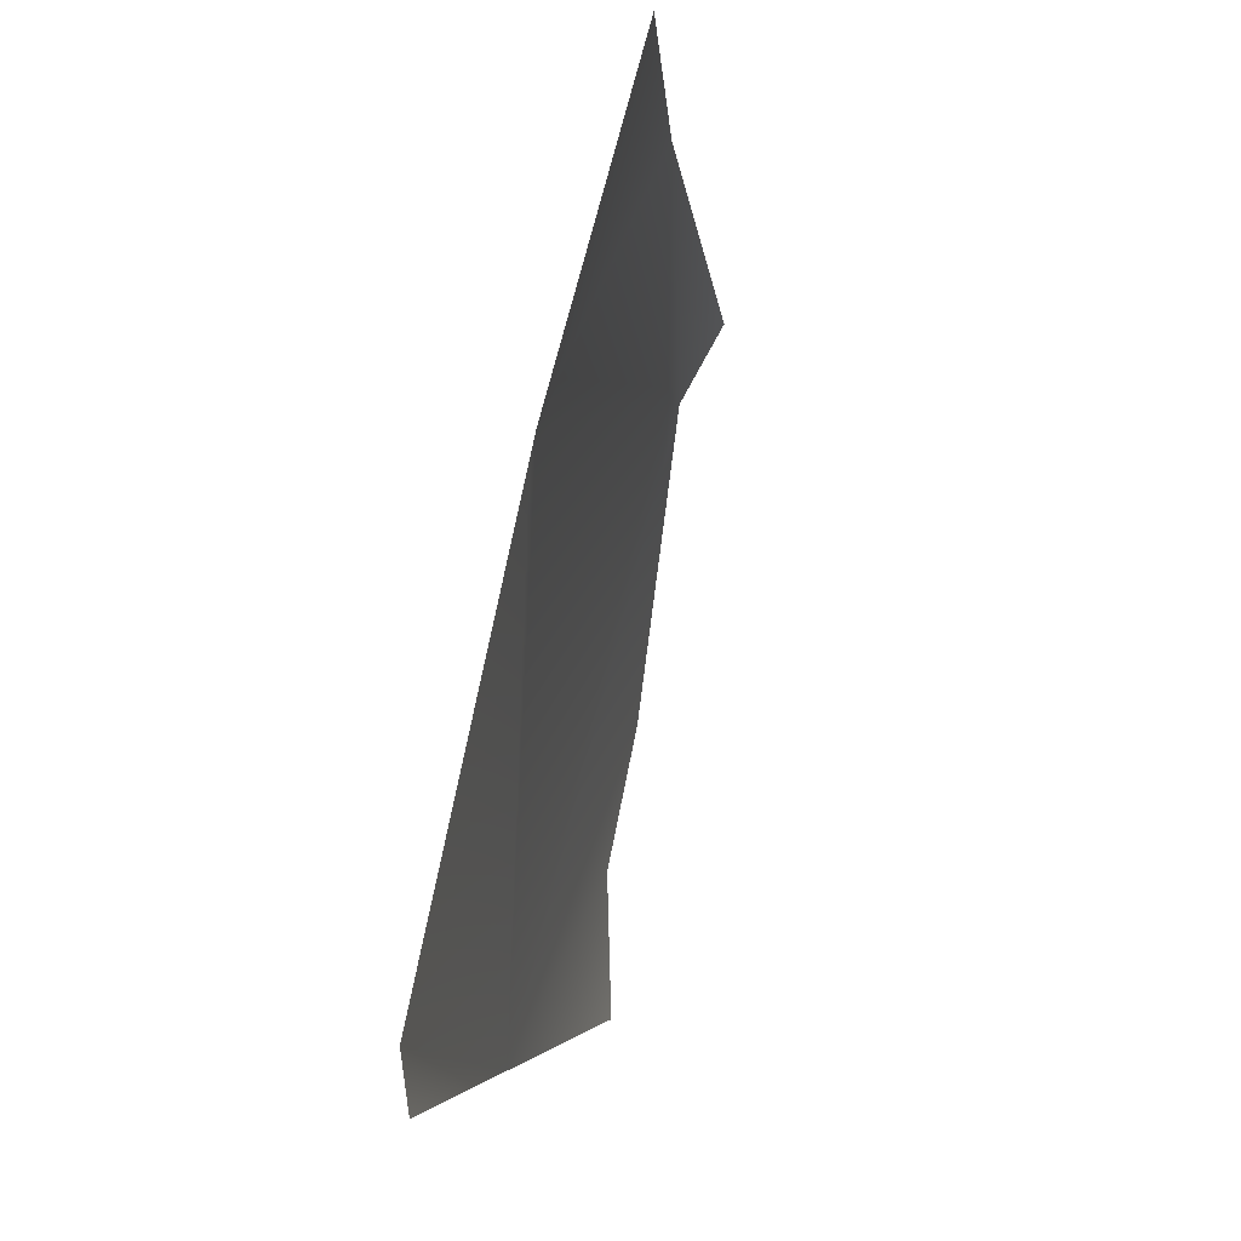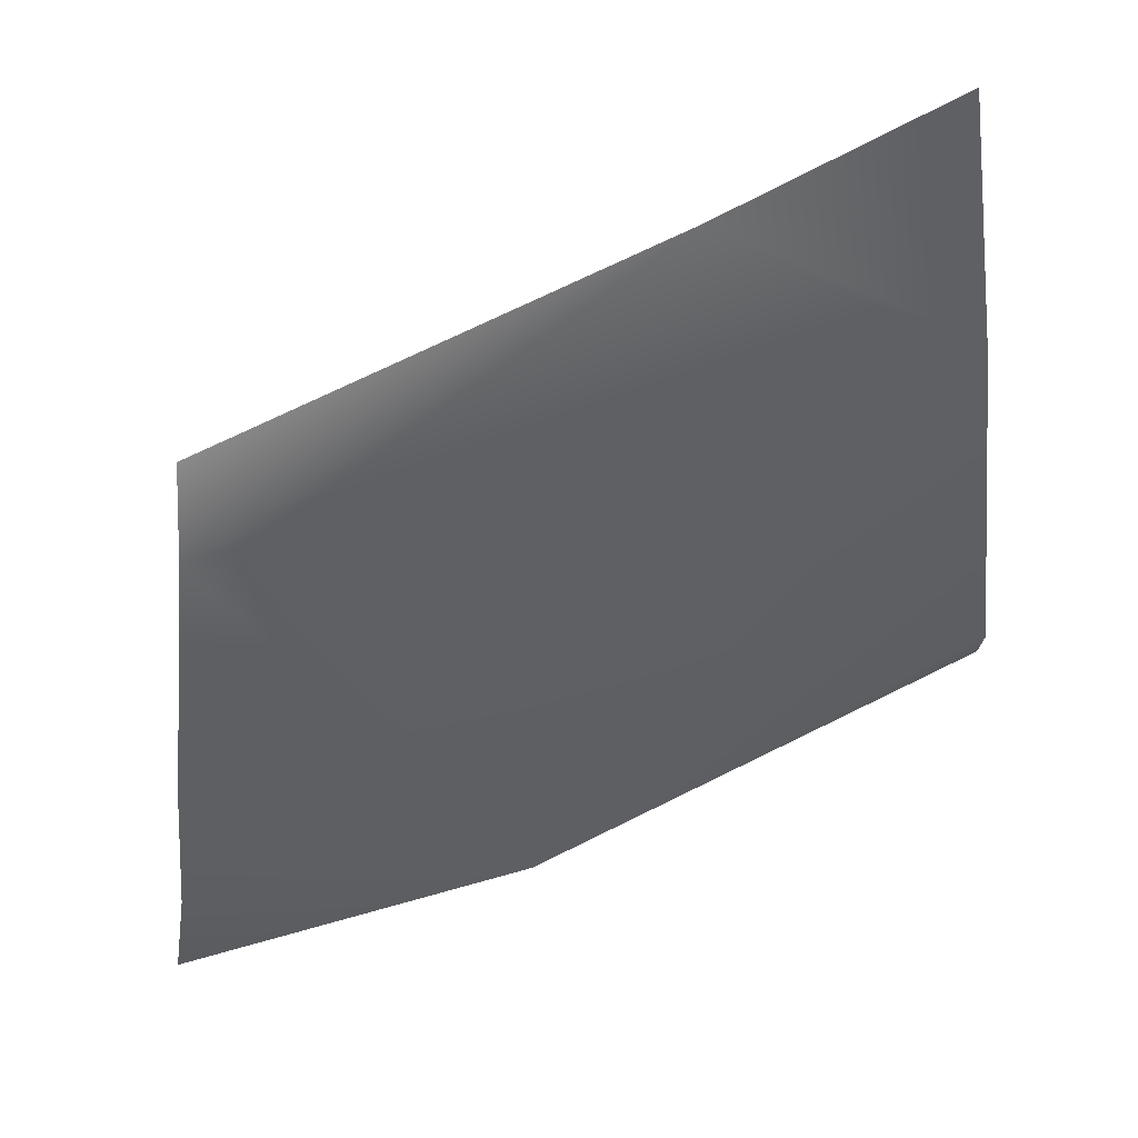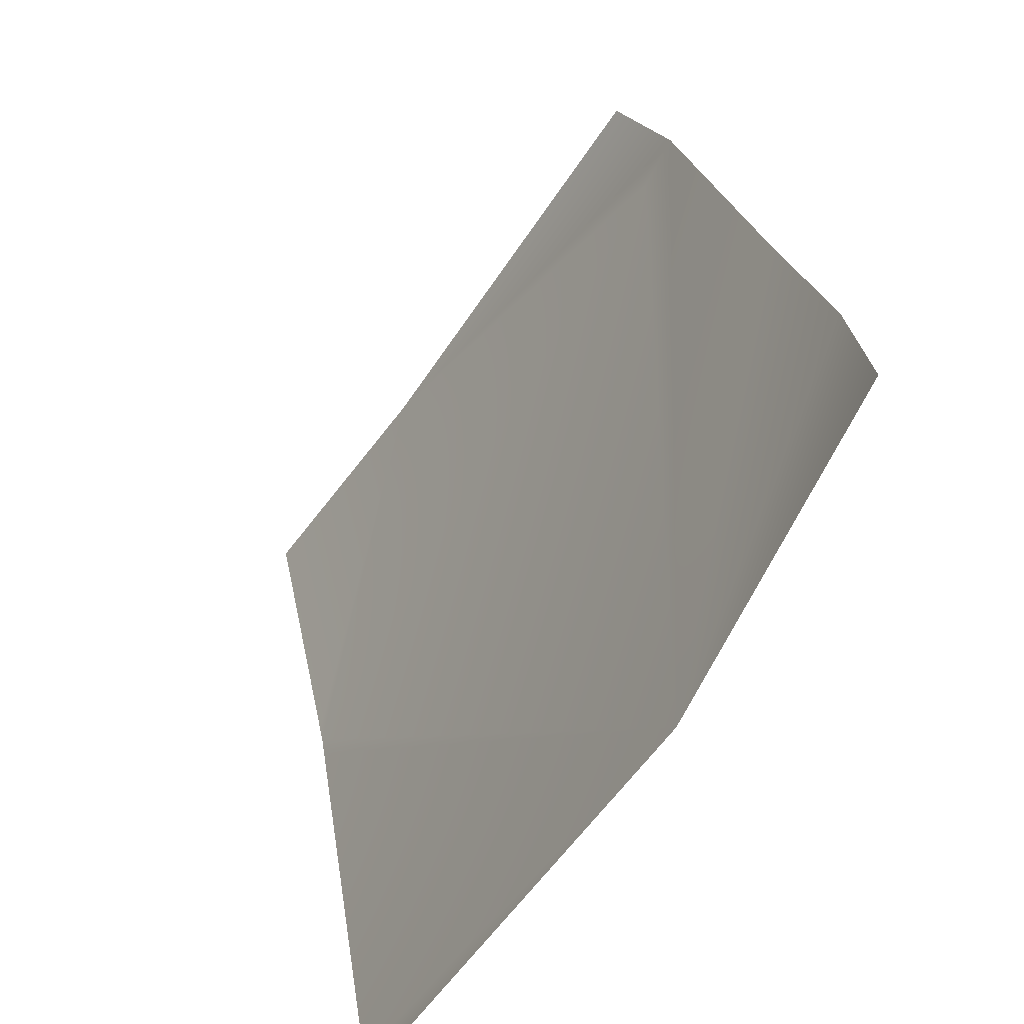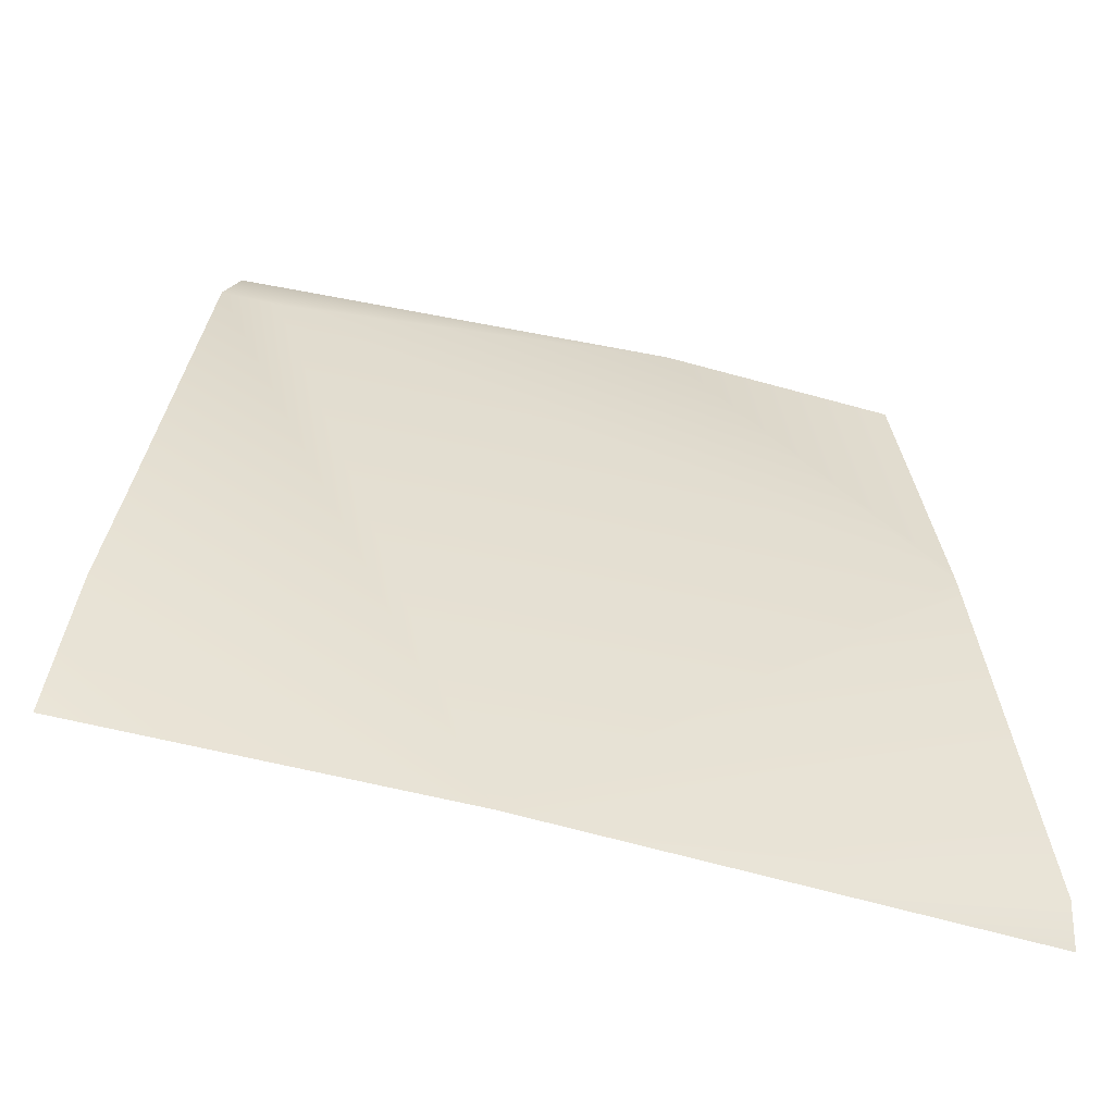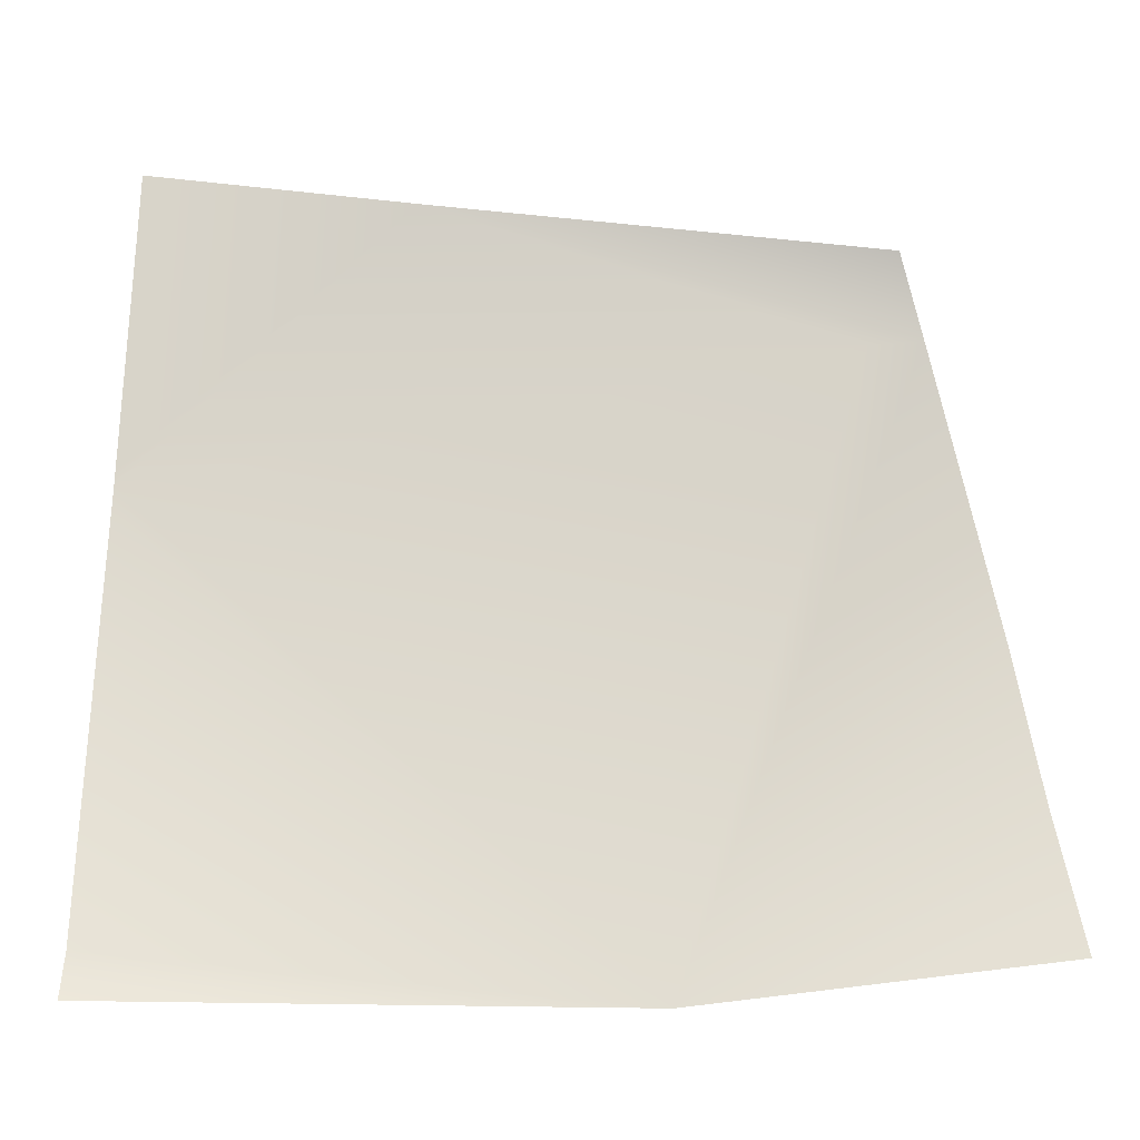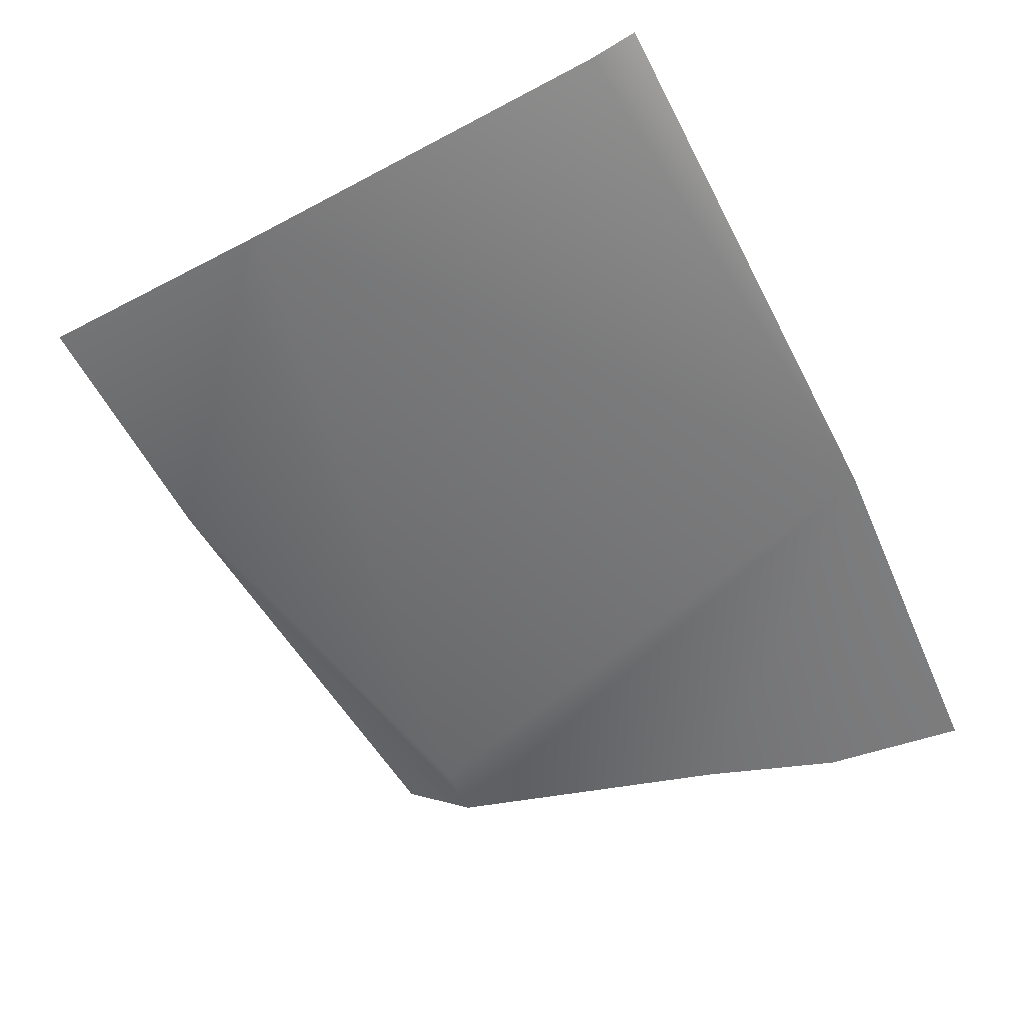
<metadata>
{"format":"obj","ext":"obj","renderer":"f3d","projection":"perspective","resolution":1024,"background":"white","views":[{"elev":-6.5,"azim":103.5,"up":"+Z"},{"elev":61.4,"azim":-19.0,"up":"+Z"},{"elev":-56.9,"azim":-115.0,"up":"+Z"},{"elev":-40.3,"azim":-13.7,"up":"+Z"},{"elev":-29.4,"azim":-175.2,"up":"+Z"},{"elev":-59.7,"azim":118.7,"up":"+Y"}]}
</metadata>
<code>
v -84.79 -32.67 9.876
v -80.15 -34.92 -4.352
v -75.13 -30.45 12.67
v -68.73 -31.14 6.593
v -69.18 -29.43 13.05
v -68.71 -31.24 6.229
v -68.12 -33.21 -3.398
v -68.1 -33.04 -4.499
v -68.68 -31.34 5.751
v -88.51 -34.84 -3.582
v -87.36 -33.96 2.985
v -87.95 -34.8 -0.2837
v -86.03 -32.69 9.941
v -85.56 -31.58 11.59
f 12 2 11
f 5 3 4
f 9 2 7
f 3 1 6
f 6 2 9
f 13 3 14
f 10 2 12
f 2 1 13
f 8 7 2
f 6 1 2
f 6 4 3
f 13 11 2
f 13 1 3

</code>
